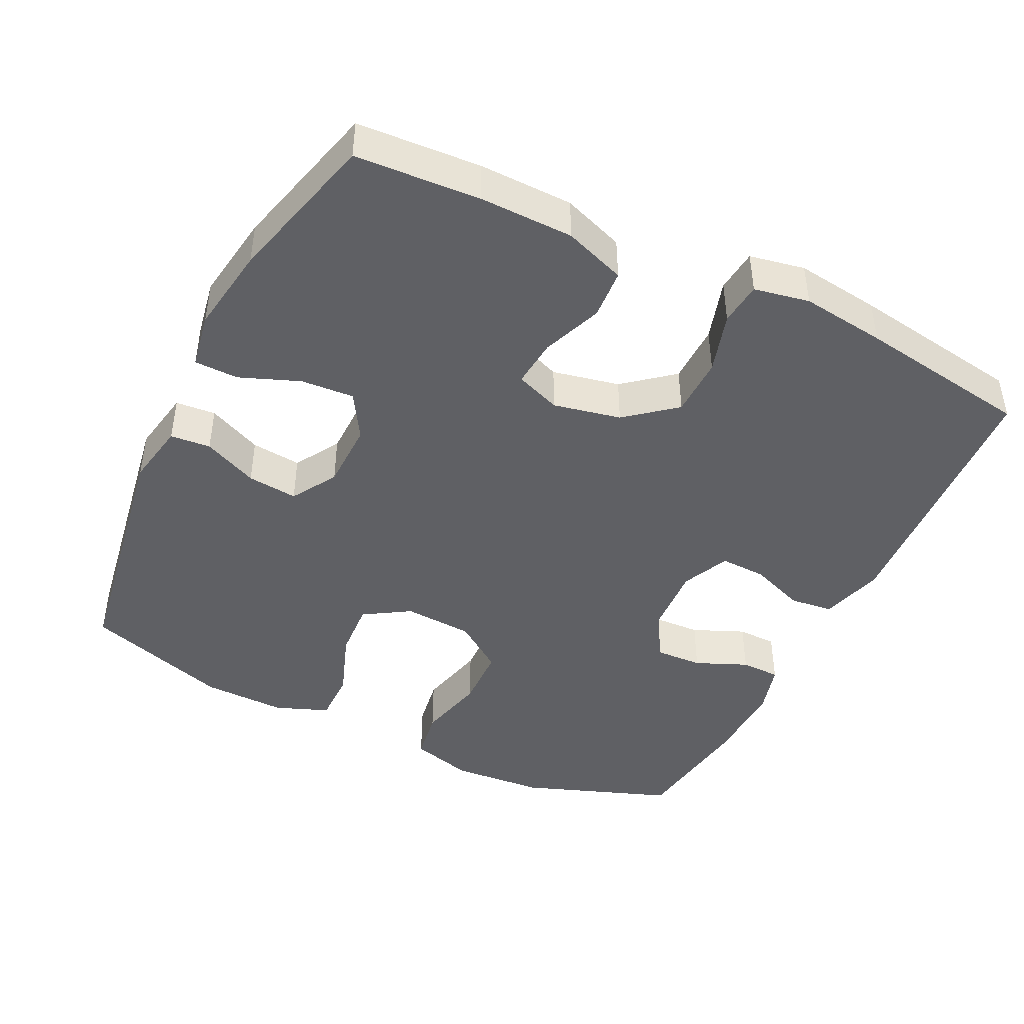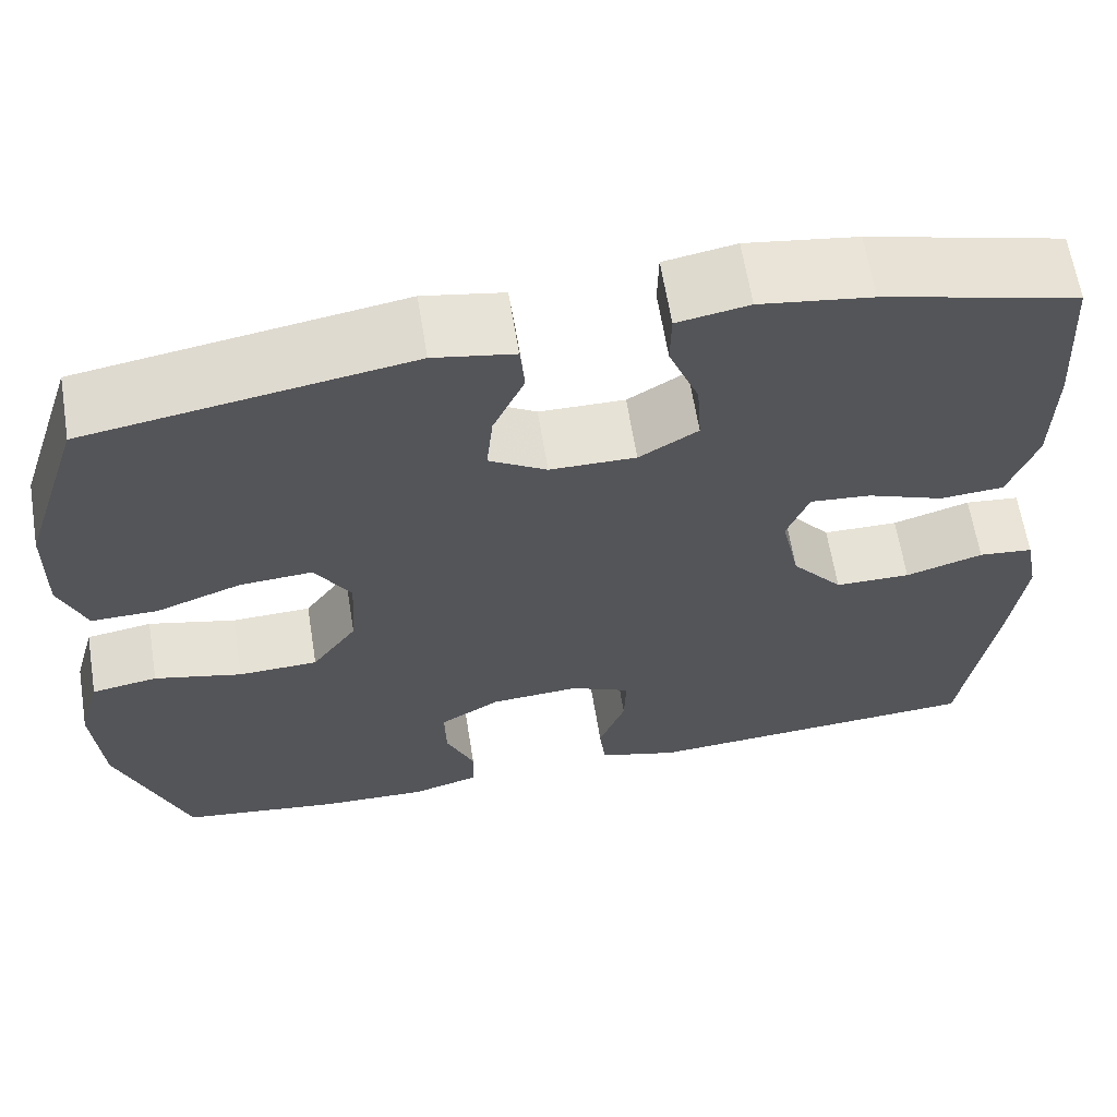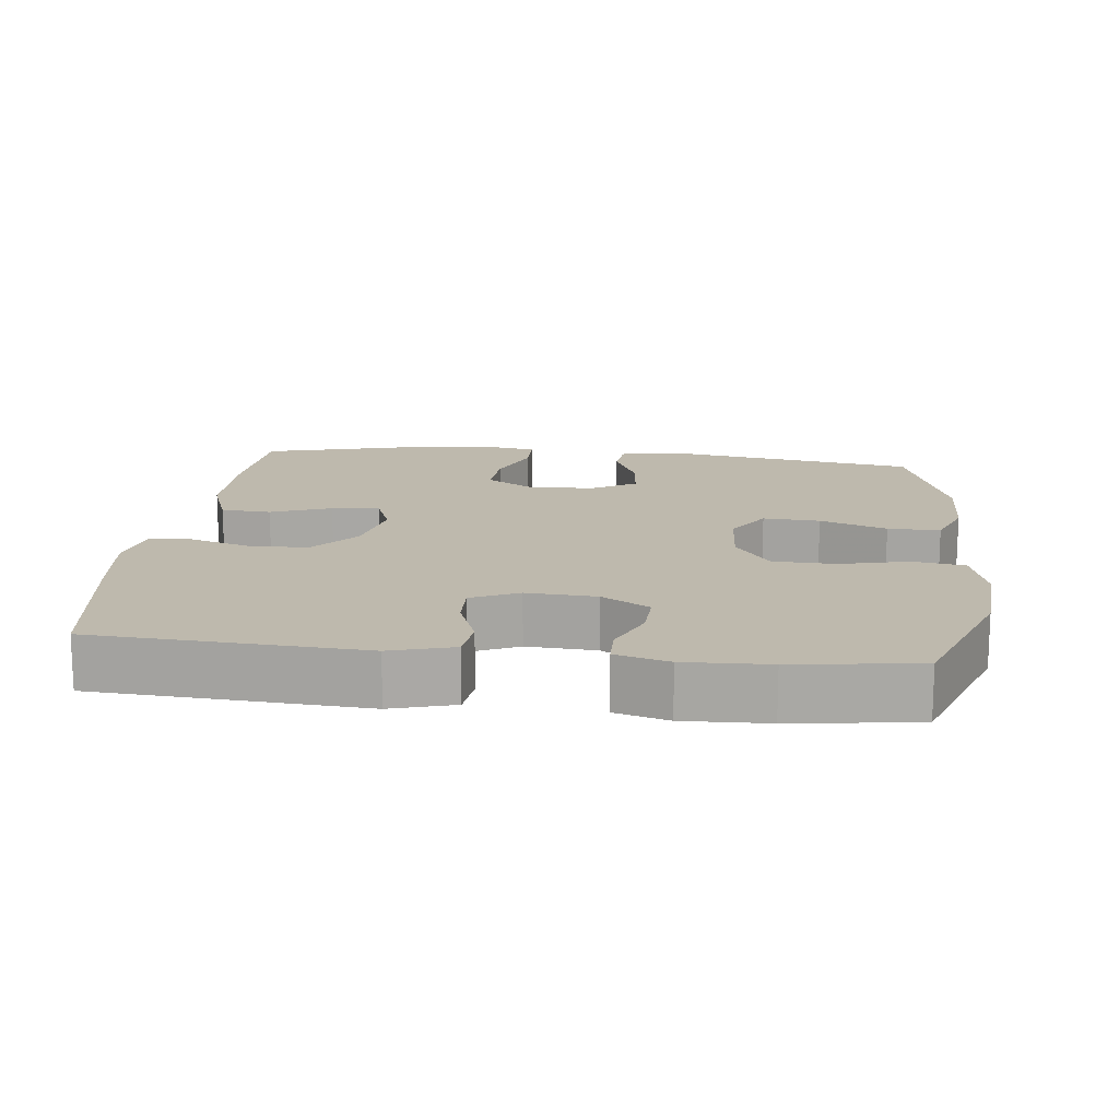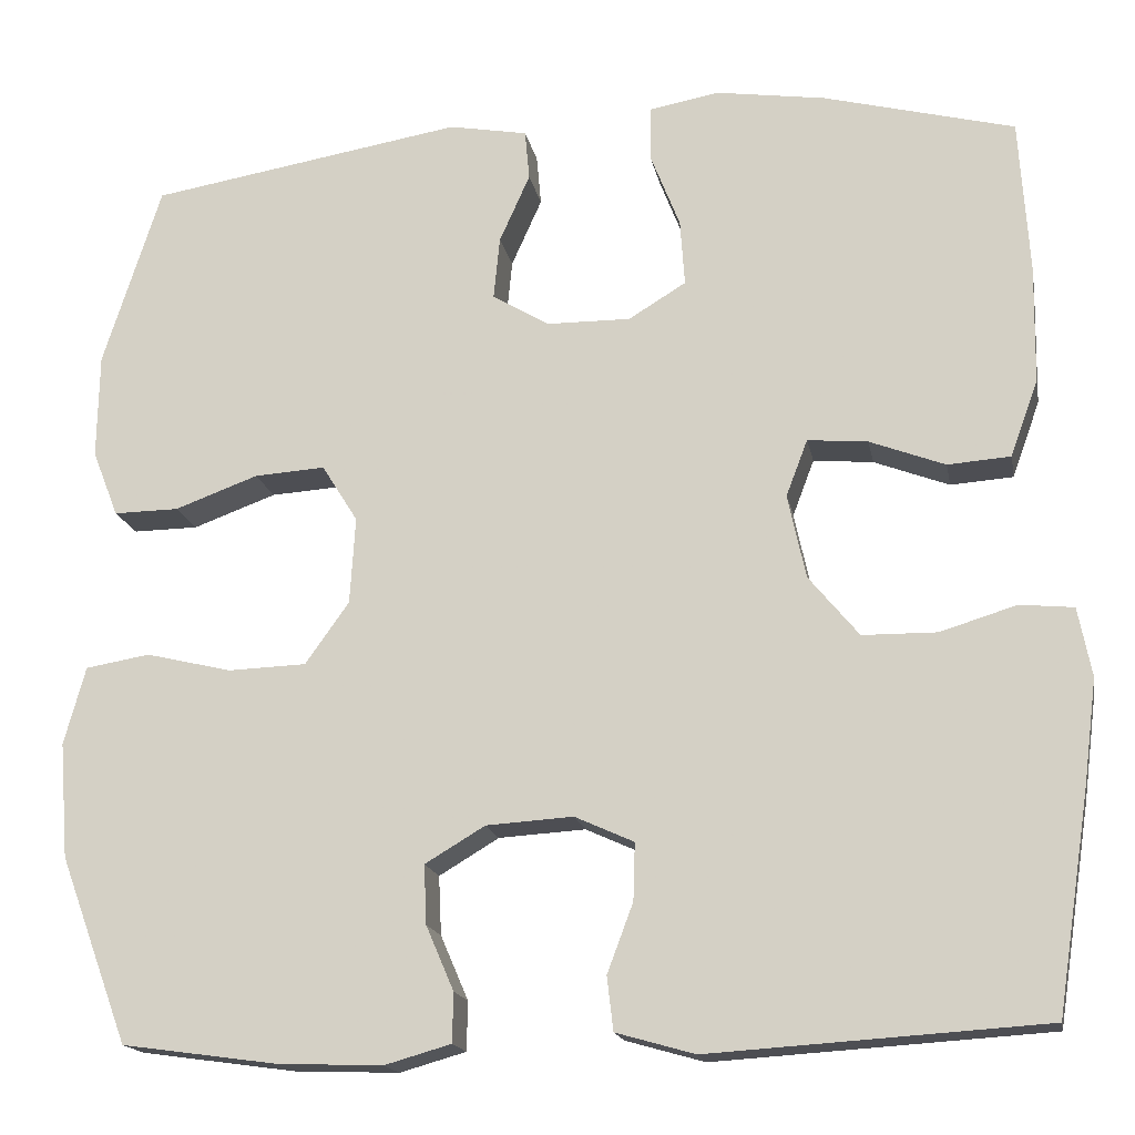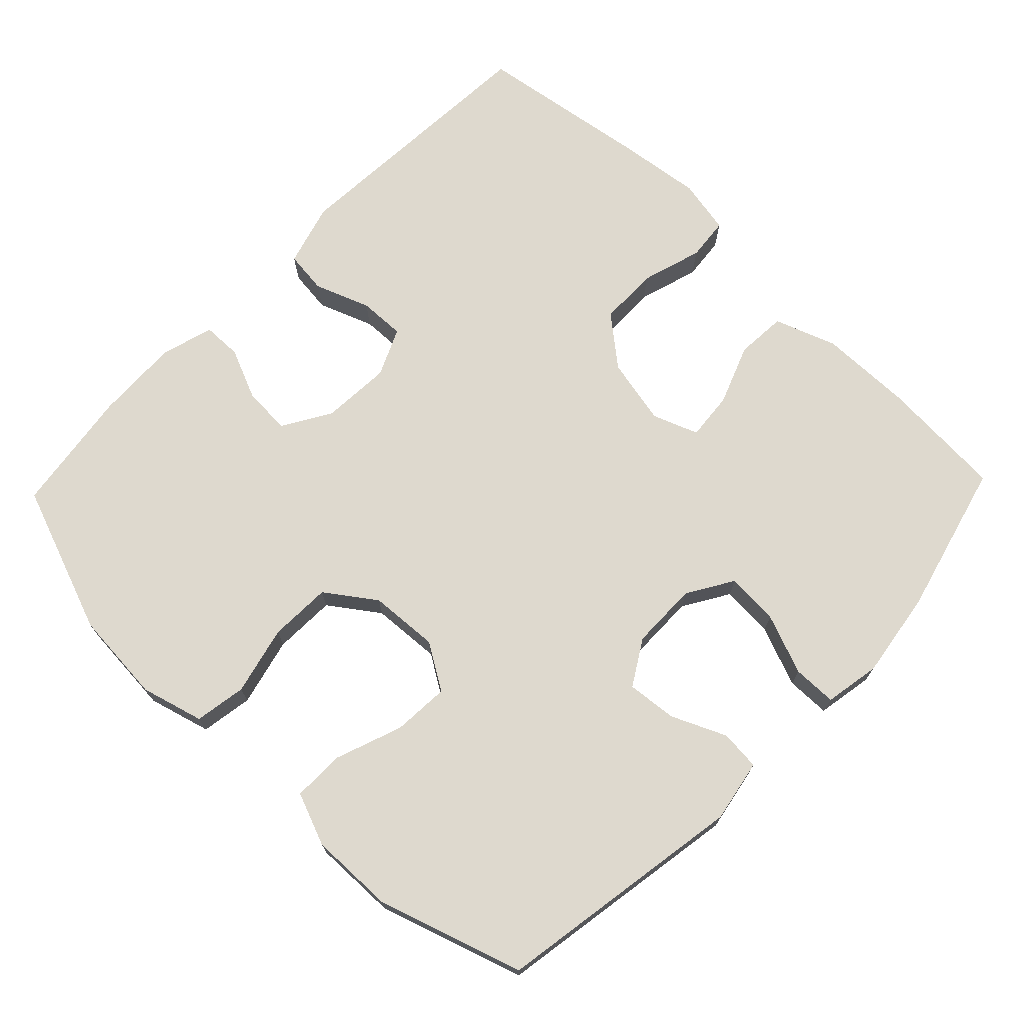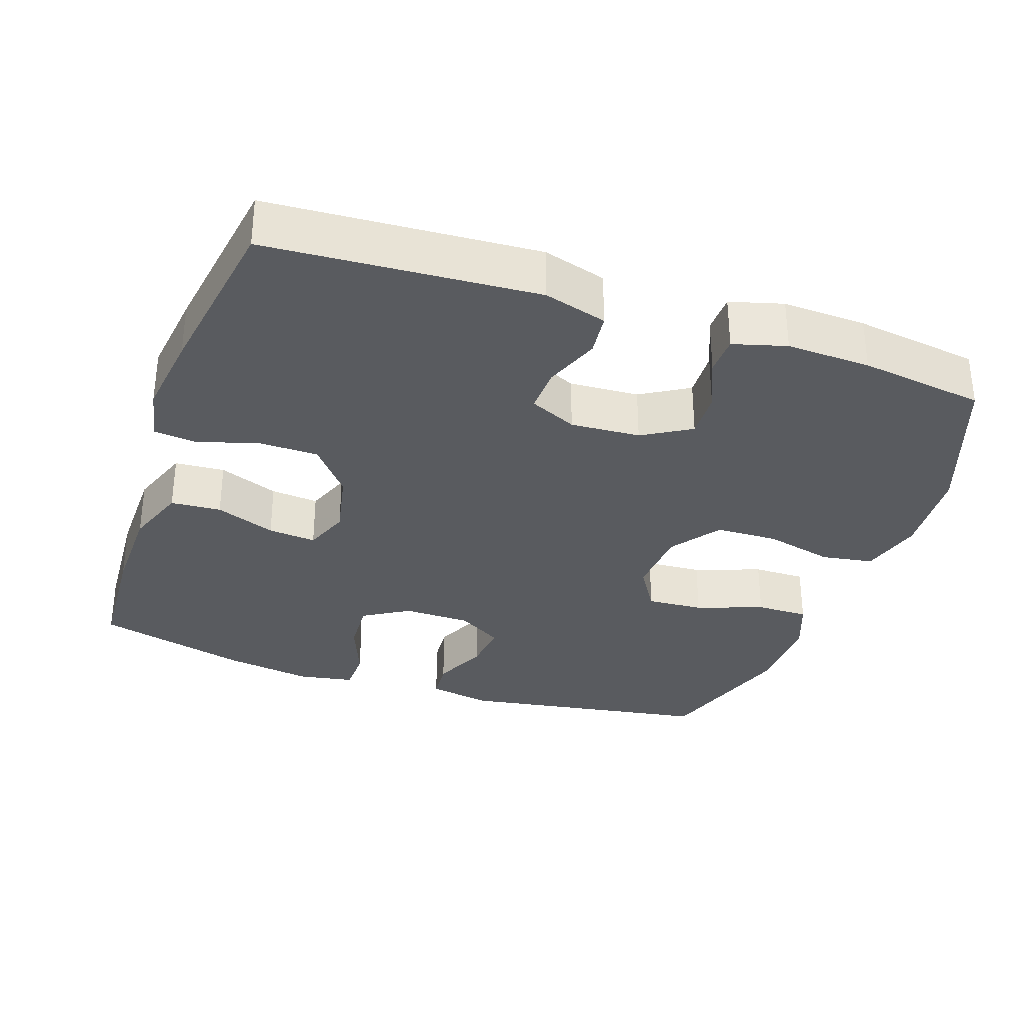
<metadata>
{"format":"obj","ext":"obj","renderer":"f3d","projection":"perspective","resolution":1024,"background":"white","views":[{"elev":-44.3,"azim":63.8,"up":"+Y"},{"elev":63.4,"azim":-9.2,"up":"+Z"},{"elev":15.2,"azim":-173.6,"up":"+Y"},{"elev":-16.9,"azim":10.6,"up":"+Z"},{"elev":71.6,"azim":-46.1,"up":"+Y"},{"elev":-32.5,"azim":160.9,"up":"+Y"}]}
</metadata>
<code>
v -0.5 0.07 0.5
v -0.149 0.07 0.558
v -0.061 0.07 0.542
v -0.056 0.07 0.486
v -0.09 0.07 0.41
v -0.097 0.07 0.34
v -0.034 0.07 0.302
v 0.06 0.07 0.301
v 0.124 0.07 0.34
v 0.119 0.07 0.414
v 0.086 0.07 0.498
v 0.087 0.07 0.559
v 0.165 0.07 0.573
v 0.287 0.07 0.555
v 0.5 0.07 0.5
v 0.511 0.07 0.327
v 0.509 0.07 0.196
v 0.478 0.07 0.11
v 0.408 0.07 0.105
v 0.324 0.07 0.137
v 0.257 0.07 0.143
v 0.233 0.07 0.08
v 0.253 0.07 -0.014
v 0.309 0.07 -0.082
v 0.392 0.07 -0.083
v 0.477 0.07 -0.057
v 0.537 0.07 -0.063
v 0.552 0.07 -0.14
v 0.537 0.07 -0.258
v 0.5 0.07 -0.5
v 0.126 0.07 -0.524
v 0.038 0.07 -0.499
v 0.031 0.07 -0.439
v 0.06 0.07 -0.362
v 0.062 0.07 -0.298
v -0.004 0.07 -0.268
v -0.101 0.07 -0.274
v -0.168 0.07 -0.314
v -0.165 0.07 -0.38
v -0.134 0.07 -0.452
v -0.135 0.07 -0.507
v -0.209 0.07 -0.528
v -0.326 0.07 -0.524
v -0.5 0.07 -0.5
v -0.577 0.07 -0.292
v -0.587 0.07 -0.163
v -0.563 0.07 -0.076
v -0.491 0.07 -0.064
v -0.395 0.07 -0.087
v -0.308 0.07 -0.084
v -0.259 0.07 -0.015
v -0.253 0.07 0.082
v -0.293 0.07 0.146
v -0.372 0.07 0.141
v -0.465 0.07 0.107
v -0.538 0.07 0.106
v -0.567 0.07 0.18
v -0.565 0.07 0.297
v -0.5 0 0.5
v -0.149 0 0.558
v -0.061 0 0.542
v -0.056 0 0.486
v -0.09 0 0.41
v -0.097 0 0.34
v -0.034 0 0.302
v 0.06 0 0.301
v 0.124 0 0.34
v 0.119 0 0.414
v 0.086 0 0.498
v 0.087 0 0.559
v 0.165 0 0.573
v 0.287 0 0.555
v 0.5 0 0.5
v 0.511 0 0.327
v 0.509 0 0.196
v 0.478 0 0.11
v 0.408 0 0.105
v 0.324 0 0.137
v 0.257 0 0.143
v 0.233 0 0.08
v 0.253 0 -0.014
v 0.309 0 -0.082
v 0.392 0 -0.083
v 0.477 0 -0.057
v 0.537 0 -0.063
v 0.552 0 -0.14
v 0.537 0 -0.258
v 0.5 0 -0.5
v 0.126 0 -0.524
v 0.038 0 -0.499
v 0.031 0 -0.439
v 0.06 0 -0.362
v 0.062 0 -0.298
v -0.004 0 -0.268
v -0.101 0 -0.274
v -0.168 0 -0.314
v -0.165 0 -0.38
v -0.134 0 -0.452
v -0.135 0 -0.507
v -0.209 0 -0.528
v -0.326 0 -0.524
v -0.5 0 -0.5
v -0.577 0 -0.292
v -0.587 0 -0.163
v -0.563 0 -0.076
v -0.491 0 -0.064
v -0.395 0 -0.087
v -0.308 0 -0.084
v -0.259 0 -0.015
v -0.253 0 0.082
v -0.293 0 0.146
v -0.372 0 0.141
v -0.465 0 0.107
v -0.538 0 0.106
v -0.567 0 0.18
v -0.565 0 0.297
f 54 55 56 57
f 53 54 57 58
f 46 47 48 49
f 46 49 50
f 45 46 50
f 44 45 50
f 43 44 50 51
f 39 40 41 42
f 38 39 42 43
f 31 32 33 34
f 31 34 35
f 30 31 35
f 29 30 35
f 28 29 35 36
f 25 26 27 28
f 24 25 28 36
f 17 18 19 20
f 17 20 21
f 16 17 21
f 15 16 21
f 14 15 21
f 13 14 21 22
f 10 11 12 13
f 9 10 13 22
f 2 3 4 5
f 2 5 6
f 53 58 1 2
f 52 53 2 6
f 51 52 6 7
f 38 43 51 7
f 37 38 7 8
f 23 24 36 37
f 22 23 37
f 8 9 22 37
f 115 114 113 112
f 116 115 112 111
f 107 106 105 104
f 108 107 104
f 108 104 103
f 108 103 102
f 109 108 102 101
f 100 99 98 97
f 101 100 97 96
f 92 91 90 89
f 93 92 89
f 93 89 88
f 93 88 87
f 94 93 87 86
f 86 85 84 83
f 94 86 83 82
f 78 77 76 75
f 79 78 75
f 79 75 74
f 79 74 73
f 79 73 72
f 80 79 72 71
f 71 70 69 68
f 80 71 68 67
f 63 62 61 60
f 64 63 60
f 60 59 116 111
f 64 60 111 110
f 65 64 110 109
f 65 109 101 96
f 66 65 96 95
f 95 94 82 81
f 95 81 80
f 95 80 67 66
f 1 59 60 2
f 2 60 61 3
f 3 61 62 4
f 4 62 63 5
f 5 63 64 6
f 6 64 65 7
f 7 65 66 8
f 8 66 67 9
f 9 67 68 10
f 10 68 69 11
f 11 69 70 12
f 12 70 71 13
f 13 71 72 14
f 14 72 73 15
f 15 73 74 16
f 16 74 75 17
f 17 75 76 18
f 18 76 77 19
f 19 77 78 20
f 20 78 79 21
f 21 79 80 22
f 22 80 81 23
f 23 81 82 24
f 24 82 83 25
f 25 83 84 26
f 26 84 85 27
f 27 85 86 28
f 28 86 87 29
f 29 87 88 30
f 30 88 89 31
f 31 89 90 32
f 32 90 91 33
f 33 91 92 34
f 34 92 93 35
f 35 93 94 36
f 36 94 95 37
f 37 95 96 38
f 38 96 97 39
f 39 97 98 40
f 40 98 99 41
f 41 99 100 42
f 42 100 101 43
f 43 101 102 44
f 44 102 103 45
f 45 103 104 46
f 46 104 105 47
f 47 105 106 48
f 48 106 107 49
f 49 107 108 50
f 50 108 109 51
f 51 109 110 52
f 52 110 111 53
f 53 111 112 54
f 54 112 113 55
f 55 113 114 56
f 56 114 115 57
f 57 115 116 58
f 58 116 59 1

</code>
